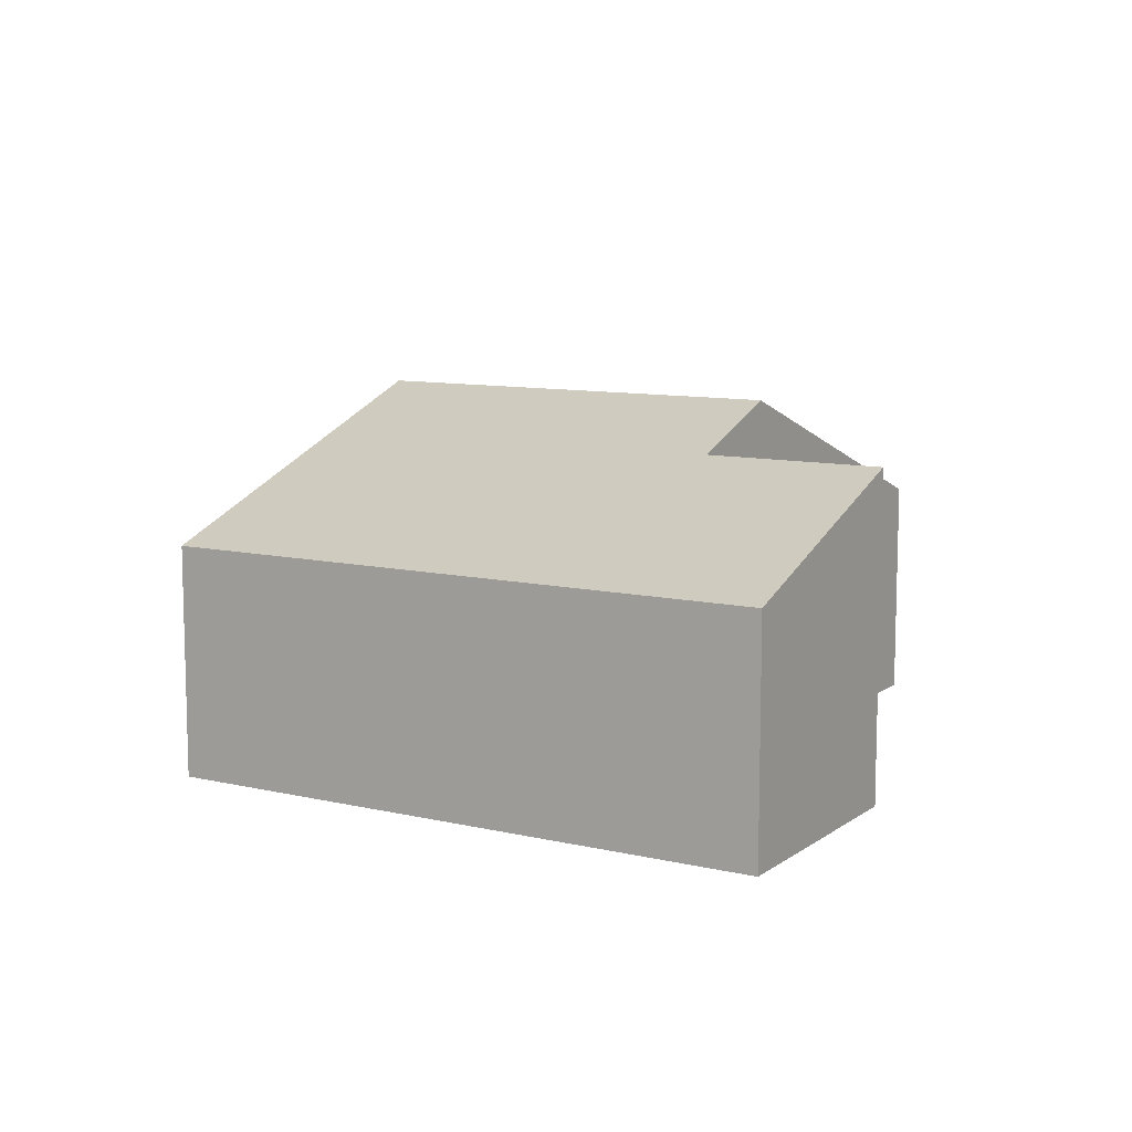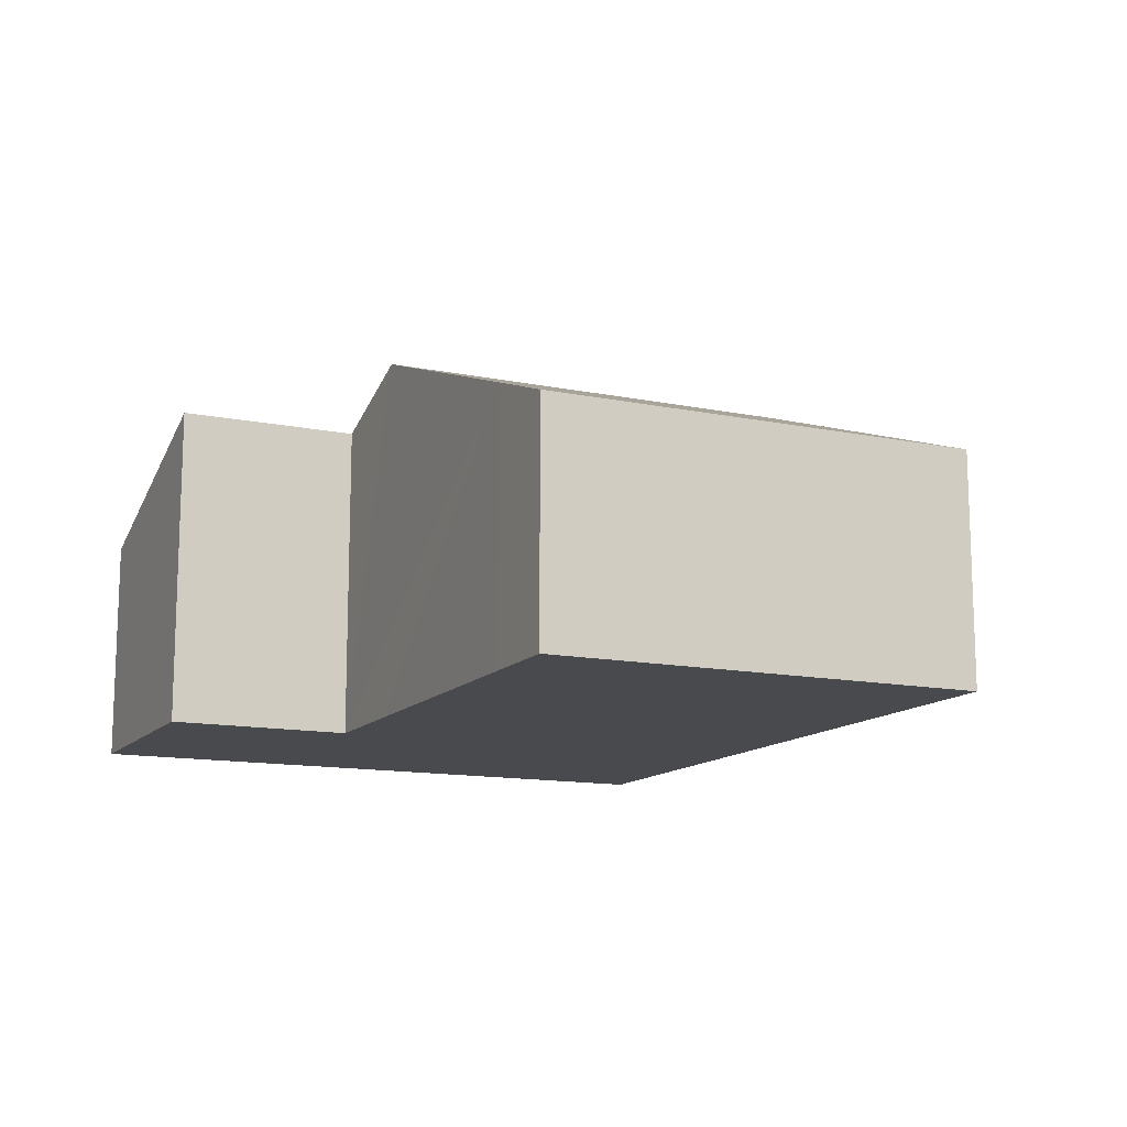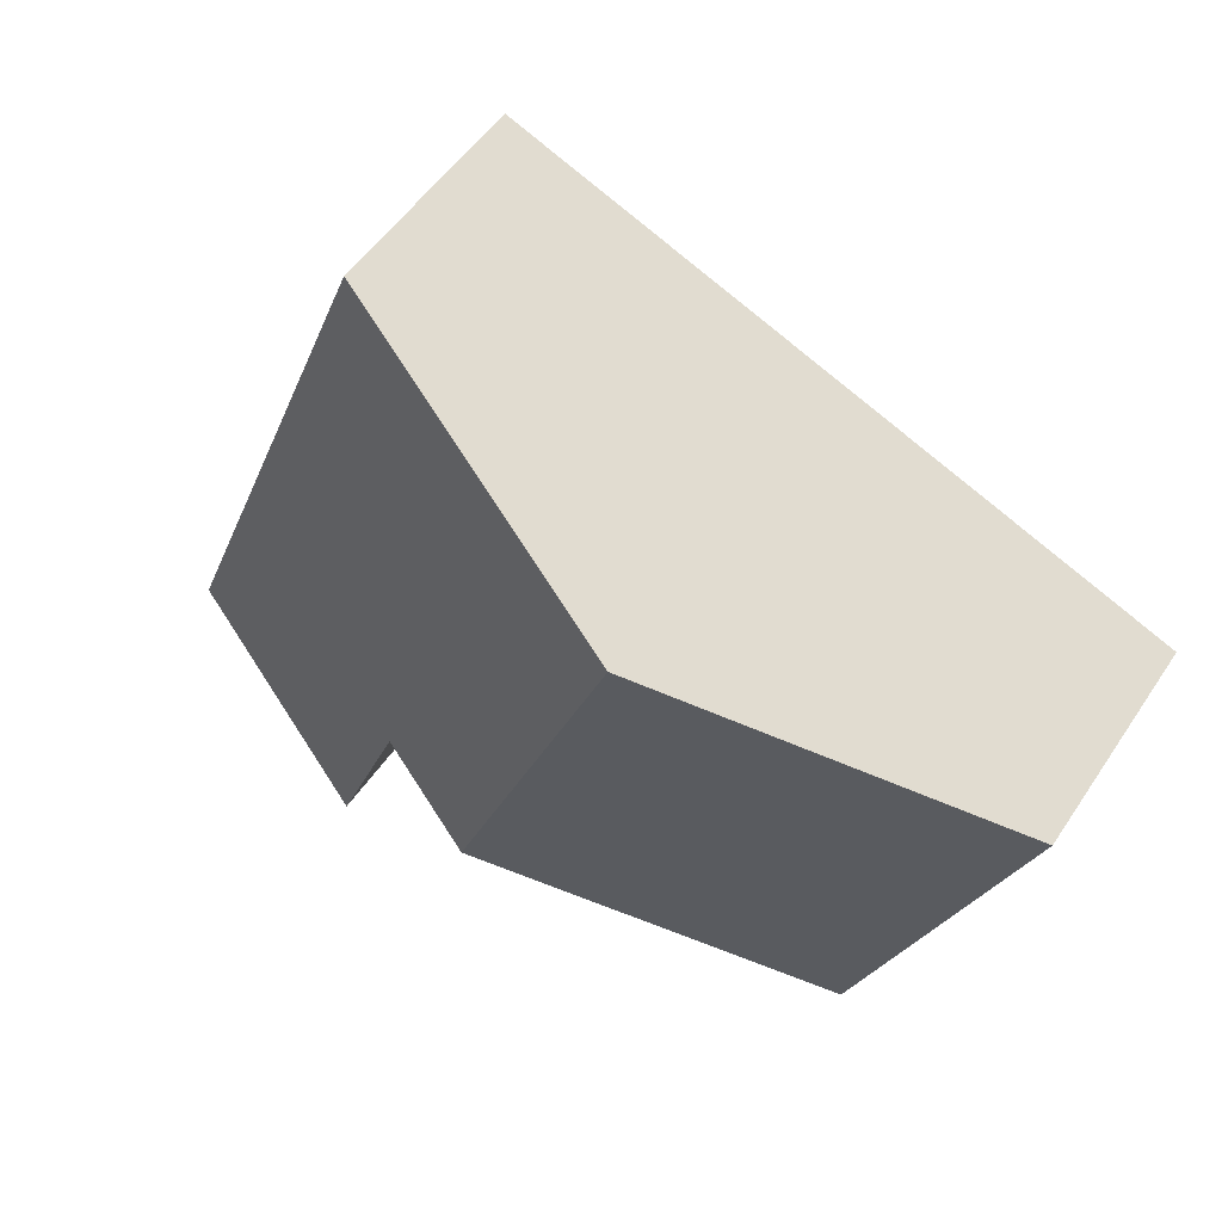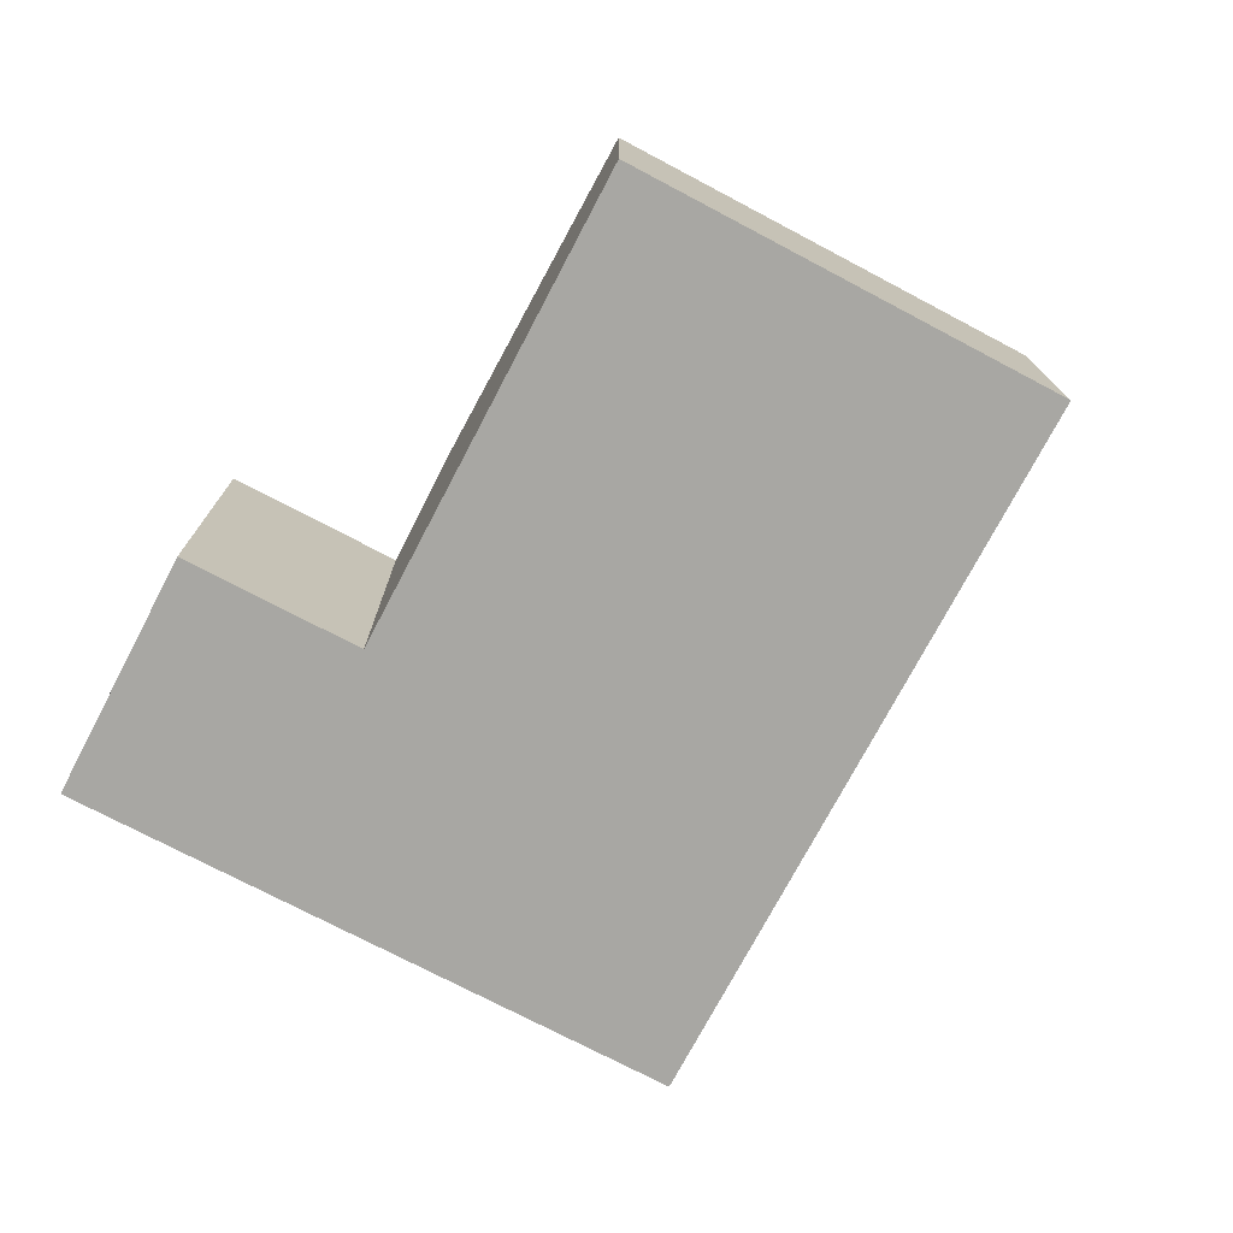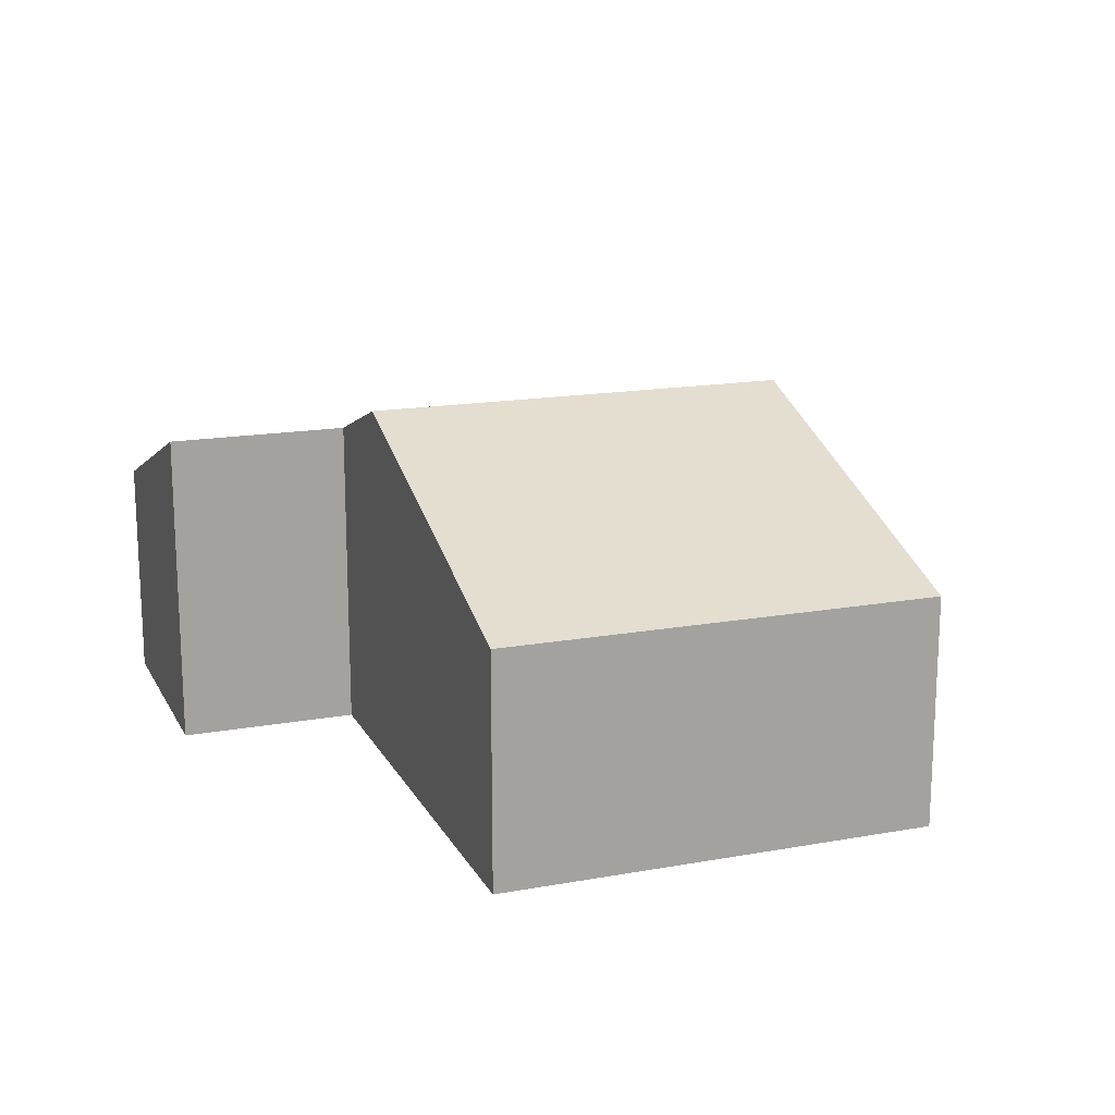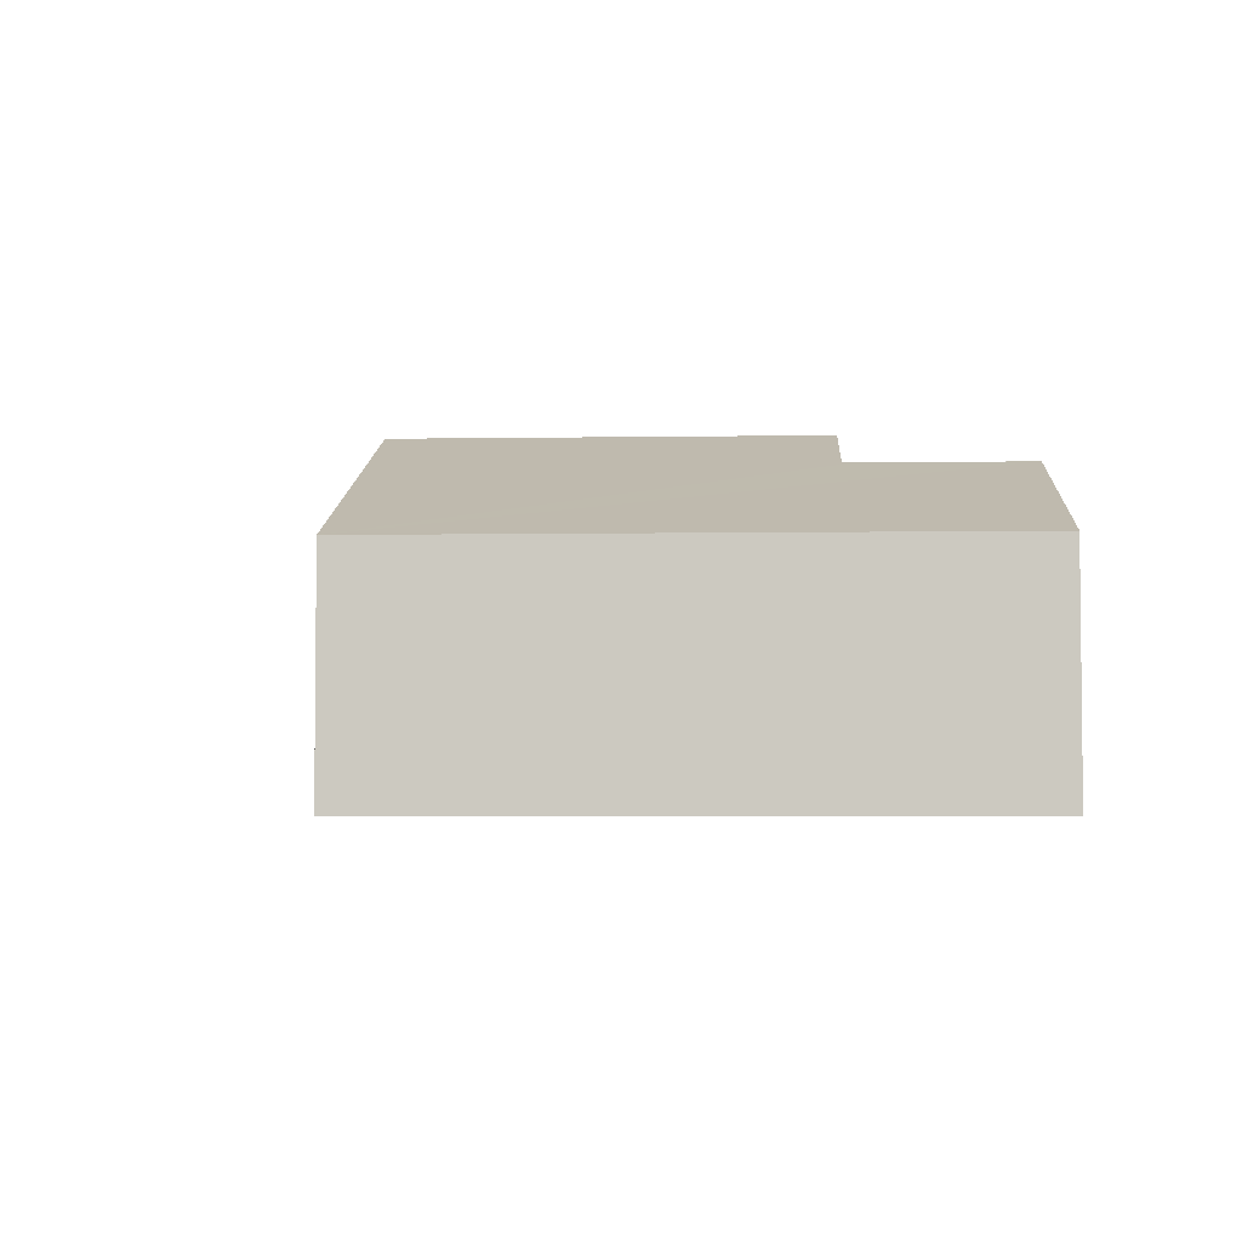
<metadata>
{"format":"obj","ext":"obj","renderer":"f3d","projection":"perspective","resolution":1024,"background":"white","views":[{"elev":9.8,"azim":99.2,"up":"+Y"},{"elev":-13.1,"azim":-136.7,"up":"+Y"},{"elev":52.8,"azim":-147.0,"up":"+Z"},{"elev":-74.4,"azim":-139.5,"up":"+Y"},{"elev":16.4,"azim":-131.9,"up":"+Y"},{"elev":-3.9,"azim":71.4,"up":"+Y"}]}
</metadata>
<code>
v  5.693 1.924 2.267
v  4.206 3.031 -2.281
v  2.847 3.031 1.134
v  5.118 2.677 -1.918
v  5.155 2.677 -2.011
v  5.681 2.676 -3.329
v  7.615 1.924 -2.559
v  7.09 1.924 -1.24
v  0 1.924 1.178e-16
v  2.069 2.2 -3.132
v  1.36 1.924 -3.414
v  2.069 2.729 0.824
v  1.36 2.09e-16 -3.414
v  0 0 0
v  5.681 2.038e-16 -3.329
v  5.118 1.174e-16 -1.918
v  5.155 1.231e-16 -2.011
v  2.069 -5.046e-17 0.824
v  2.847 -6.944e-17 1.134
v  5.693 -1.388e-16 2.267
v  7.09 7.593e-17 -1.24
v  7.615 1.567e-16 -2.559
v  4.206 1.397e-16 -2.281
v  2.069 1.918e-16 -3.132
g defaultobject
f 1 2 3
f 2 1 4
f 4 1 5
f 5 1 6
f 6 1 7
f 7 1 8
f 9 10 11
f 10 9 2
f 2 9 12
f 2 12 3
f 13 9 11
f 9 13 14
f 15 5 6
f 5 15 4
f 4 15 16
f 16 15 17
f 14 12 9
f 12 14 18
f 12 18 3
f 3 18 1
f 1 18 19
f 1 19 20
f 20 8 1
f 8 20 21
f 8 21 7
f 7 21 22
f 7 15 6
f 15 7 22
f 16 2 4
f 2 16 10
f 10 16 23
f 10 23 24
f 10 24 11
f 11 24 13
f 21 15 22
f 15 21 20
f 15 20 17
f 17 20 16
f 16 20 23
f 23 20 19
f 23 19 24
f 24 19 18
f 24 18 13
f 13 18 14

</code>
